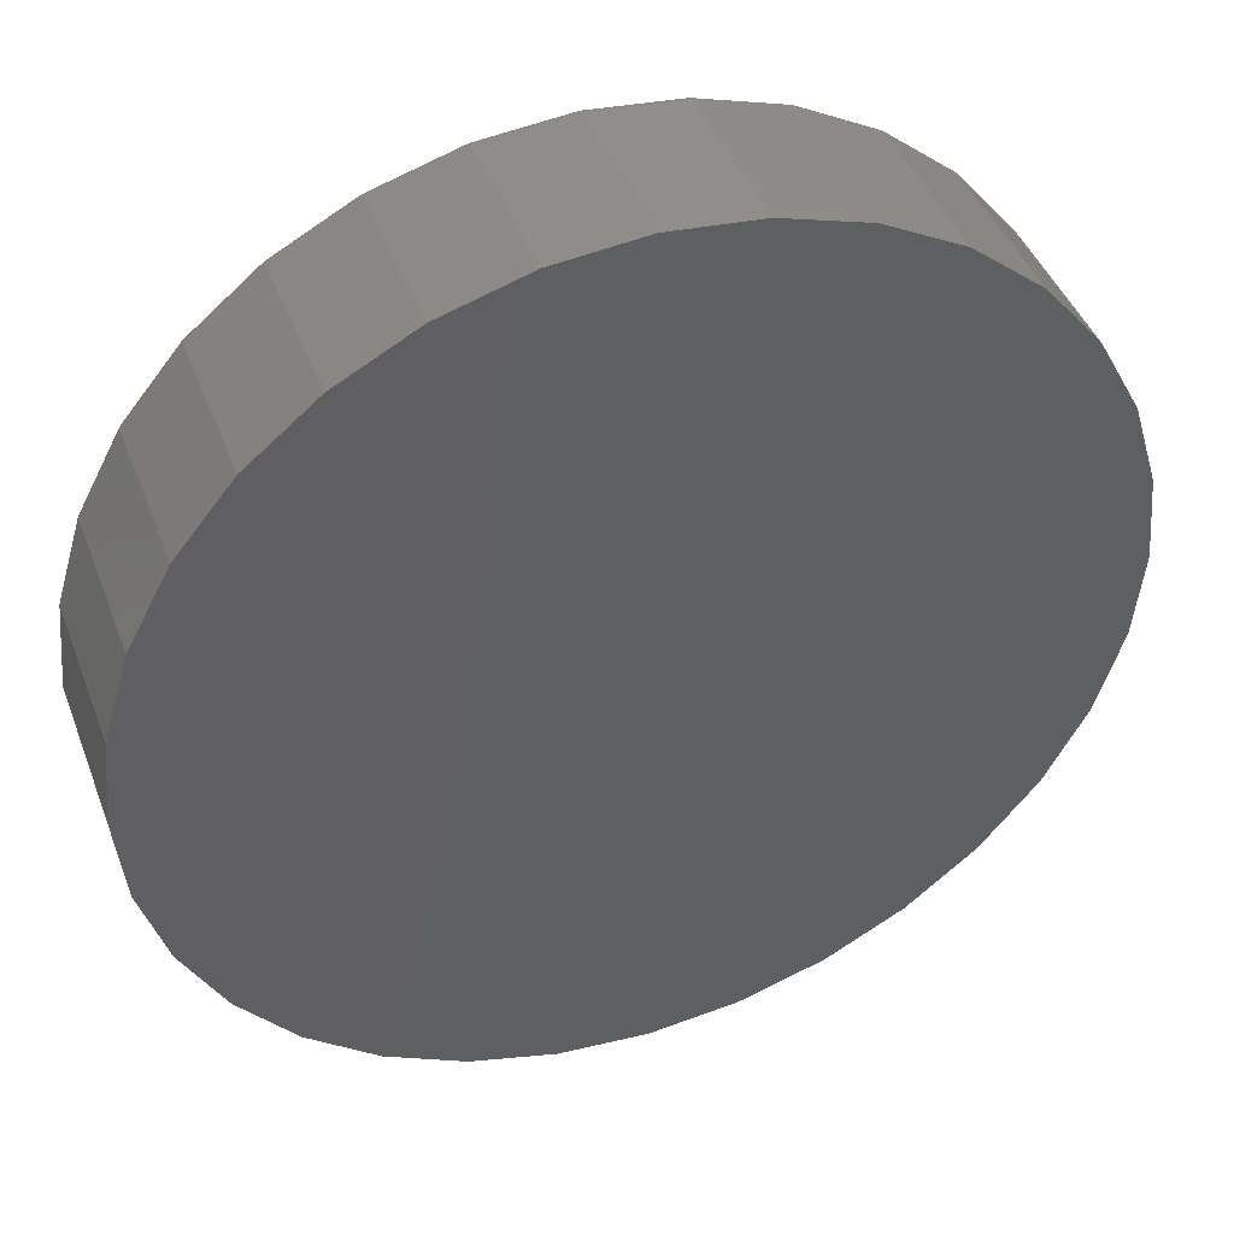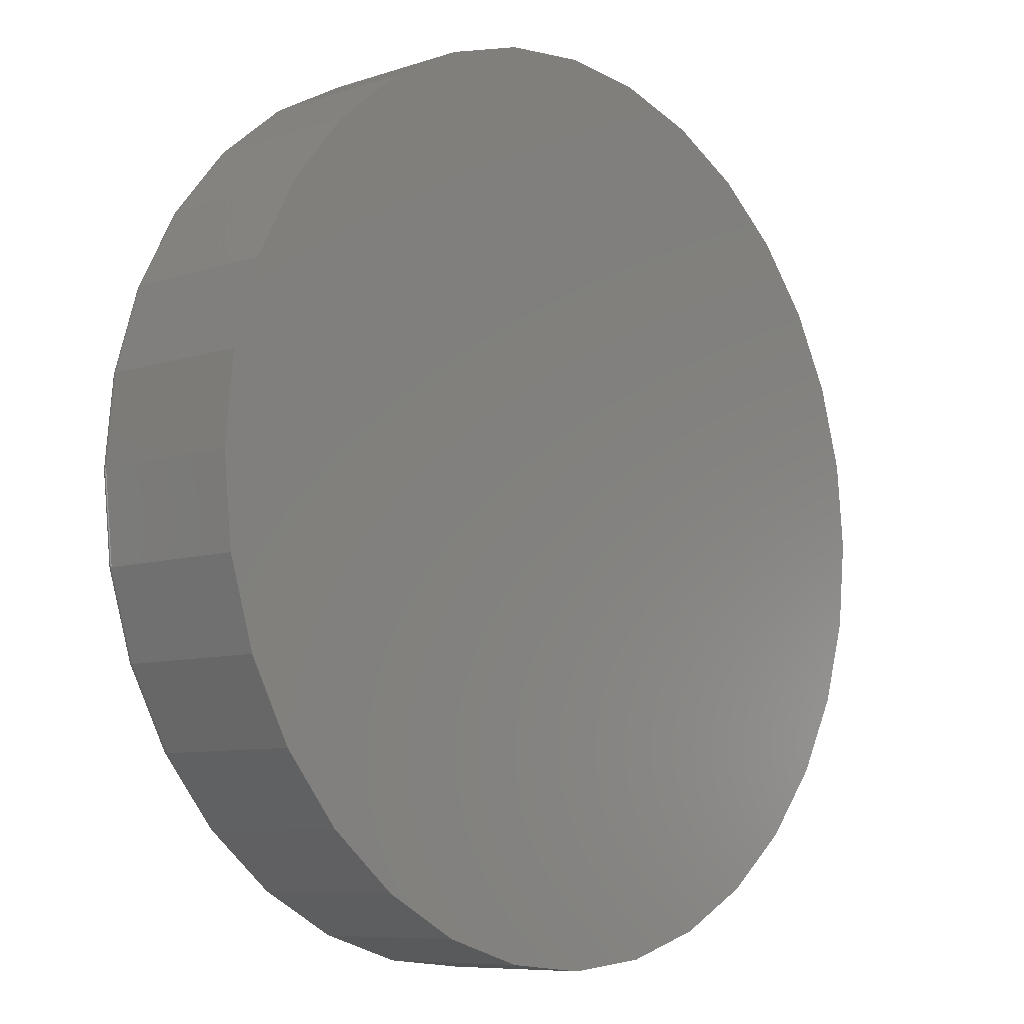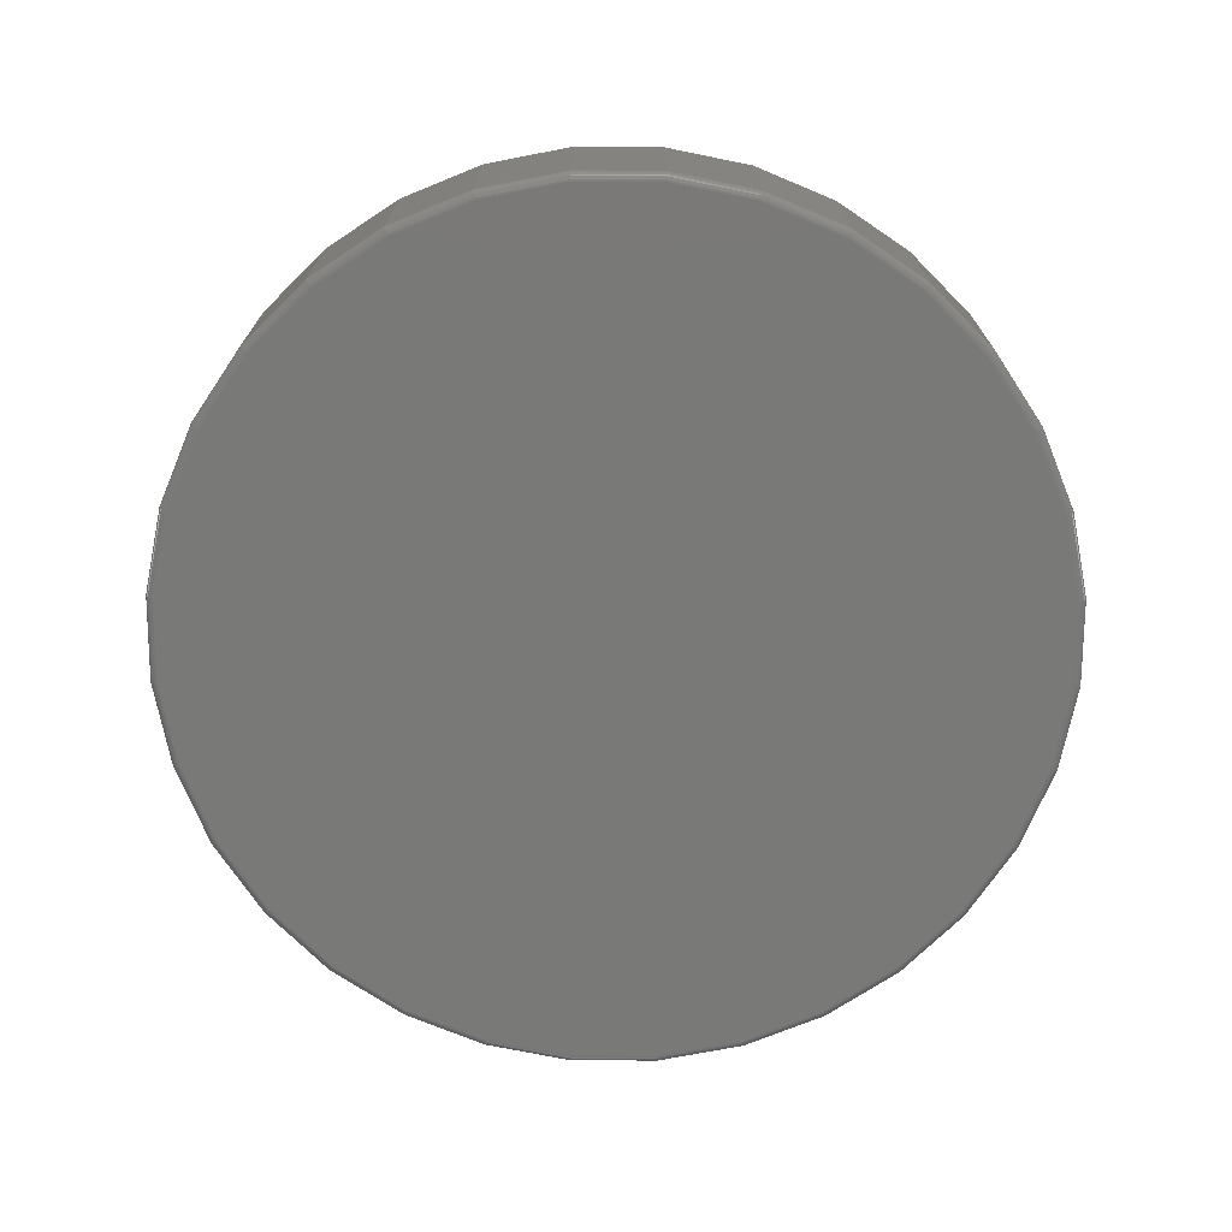
<metadata>
{"format":"stl","ext":"stl","renderer":"f3d","projection":"perspective","resolution":1024,"background":"white","views":[{"elev":43.5,"azim":-20.0,"up":"+Y"},{"elev":-8.0,"azim":-47.3,"up":"+Y"},{"elev":-72.0,"azim":-95.9,"up":"+Z"}]}
</metadata>
<code>
# stl→obj: 320 verts, 636 faces
v 0.007895 0.3869 0
v 0.08338 0.3795 0
v -0.06759 0.3795 0
v 0.007895 -0.3869 0
v -0.06759 -0.3795 0
v 0.08338 -0.3795 0
v -0.1402 -0.3575 0
v 0.156 -0.3575 0
v -0.2071 -0.3217 0
v 0.2229 -0.3217 0
v -0.2657 -0.2736 0
v 0.2815 -0.2736 0
v -0.3138 -0.215 0
v 0.3296 -0.215 0
v -0.3496 -0.1481 0
v 0.3654 -0.1481 0
v -0.3716 -0.07549 0
v 0.3874 -0.07549 0
v -0.379 4.043e-17 0
v 0.3948 -1.017e-16 0
v -0.3716 0.07549 0
v 0.3874 0.07549 0
v -0.3496 0.1481 0
v 0.3654 0.1481 0
v -0.3138 0.215 0
v 0.3296 0.215 0
v -0.2657 0.2736 0
v 0.2815 0.2736 0
v -0.2071 0.3217 0
v 0.2229 0.3217 0
v -0.1402 0.3575 0
v 0.156 0.3575 0
v 0.4026 -9.668e-17 0.007812
v 0.4026 0 0.1484
v 0.395 -0.07701 0.007812
v 0.395 -0.07701 0.1484
v 0.3726 -0.1511 0.007812
v 0.3726 -0.1511 0.1484
v 0.3361 -0.2193 0.007812
v 0.3361 -0.2193 0.1484
v 0.287 -0.2791 0.007812
v 0.287 -0.2791 0.1484
v 0.2272 -0.3282 0.007812
v 0.2272 -0.3282 0.1484
v 0.159 -0.3647 0.007812
v 0.159 -0.3647 0.1484
v 0.0849 -0.3872 0.007812
v 0.0849 -0.3872 0.1484
v 0.007895 -0.3947 0.007812
v 0.007895 -0.3947 0.1484
v -0.06911 -0.3872 0.007812
v -0.06911 -0.3872 0.1484
v -0.1432 -0.3647 0.007812
v -0.1432 -0.3647 0.1484
v -0.2114 -0.3282 0.007812
v -0.2114 -0.3282 0.1484
v -0.2712 -0.2791 0.007812
v -0.2712 -0.2791 0.1484
v -0.3203 -0.2193 0.007812
v -0.3203 -0.2193 0.1484
v -0.3568 -0.1511 0.007812
v -0.3568 -0.1511 0.1484
v -0.3793 -0.07701 0.007812
v -0.3793 -0.07701 0.1484
v -0.3868 4.834e-17 0.007812
v -0.3868 4.834e-17 0.1484
v -0.3793 0.07701 0.007812
v -0.3793 0.07701 0.1484
v -0.3568 0.1511 0.007812
v -0.3568 0.1511 0.1484
v -0.3203 0.2193 0.007812
v -0.3203 0.2193 0.1484
v -0.2712 0.2791 0.007812
v -0.2712 0.2791 0.1484
v -0.2114 0.3282 0.007812
v -0.2114 0.3282 0.1484
v -0.1432 0.3647 0.007812
v -0.1432 0.3647 0.1484
v -0.06911 0.3872 0.007812
v -0.06911 0.3872 0.1484
v 0.007895 0.3947 0.007812
v 0.007895 0.3947 0.1484
v 0.0849 0.3872 0.007812
v 0.0849 0.3872 0.1484
v 0.159 0.3647 0.007812
v 0.159 0.3647 0.1484
v 0.2272 0.3282 0.007812
v 0.2272 0.3282 0.1484
v 0.287 0.2791 0.007812
v 0.287 0.2791 0.1484
v 0.3361 0.2193 0.007812
v 0.3361 0.2193 0.1484
v 0.3726 0.1511 0.007812
v 0.3726 0.1511 0.1484
v 0.395 0.07701 0.007812
v 0.395 0.07701 0.1484
v -0.3867 0 0.006288
v -0.3791 0.07698 0.006288
v -0.3862 0 0.004823
v -0.3787 0.07689 0.004823
v -0.3855 0 0.003472
v -0.378 0.07675 0.003472
v -0.3846 0 0.002288
v -0.377 0.07656 0.002288
v -0.3834 0 0.001317
v -0.3759 0.07633 0.001317
v -0.382 0 0.0005947
v -0.3745 0.07607 0.0005947
v -0.3806 0 0.0001501
v -0.3731 0.07578 0.0001501
v 0.3949 0.07698 0.006288
v 0.4025 -3.053e-16 0.006288
v 0.3945 0.07689 0.004823
v 0.402 -2.776e-16 0.004823
v 0.3938 0.07675 0.003472
v 0.4013 -3.053e-16 0.003472
v 0.3928 0.07656 0.002288
v 0.4003 -2.776e-16 0.002288
v 0.3916 0.07633 0.001317
v 0.3992 -2.776e-16 0.001317
v 0.3903 0.07607 0.0005947
v 0.3978 -2.776e-16 0.0005947
v 0.3889 0.07578 0.0001501
v 0.3963 -3.053e-16 0.0001501
v 0.3724 0.151 0.006288
v 0.372 0.1508 0.004823
v 0.3714 0.1506 0.003472
v 0.3705 0.1502 0.002288
v 0.3694 0.1497 0.001317
v 0.3681 0.1492 0.0005947
v 0.3668 0.1487 0.0001501
v 0.336 0.2192 0.006288
v 0.3356 0.219 0.004823
v 0.335 0.2186 0.003472
v 0.3342 0.218 0.002288
v 0.3332 0.2174 0.001317
v 0.3321 0.2166 0.0005947
v 0.3309 0.2158 0.0001501
v 0.2869 0.279 0.006288
v 0.2866 0.2787 0.004823
v 0.2861 0.2782 0.003472
v 0.2854 0.2775 0.002288
v 0.2846 0.2767 0.001317
v 0.2836 0.2757 0.0005947
v 0.2826 0.2747 0.0001501
v 0.2271 0.3281 0.006288
v 0.2269 0.3277 0.004823
v 0.2265 0.3271 0.003472
v 0.2259 0.3263 0.002288
v 0.2253 0.3253 0.001317
v 0.2245 0.3242 0.0005947
v 0.2237 0.323 0.0001501
v 0.1589 0.3646 0.006288
v 0.1587 0.3641 0.004823
v 0.1585 0.3635 0.003472
v 0.1581 0.3626 0.002288
v 0.1576 0.3615 0.001317
v 0.1571 0.3602 0.0005947
v 0.1565 0.3589 0.0001501
v 0.08487 0.387 0.006288
v 0.08479 0.3866 0.004823
v 0.08465 0.3859 0.003472
v 0.08446 0.3849 0.002288
v 0.08423 0.3837 0.001317
v 0.08396 0.3824 0.0005947
v 0.08368 0.381 0.0001501
v 0.007895 0.3946 0.006288
v 0.007895 0.3941 0.004823
v 0.007895 0.3934 0.003472
v 0.007895 0.3924 0.002288
v 0.007895 0.3913 0.001317
v 0.007895 0.3899 0.0005947
v 0.007895 0.3884 0.0001501
v -0.06909 0.387 0.006288
v -0.069 0.3866 0.004823
v -0.06886 0.3859 0.003472
v -0.06867 0.3849 0.002288
v -0.06844 0.3837 0.001317
v -0.06817 0.3824 0.0005947
v -0.06789 0.381 0.0001501
v -0.1431 0.3646 0.006288
v -0.1429 0.3641 0.004823
v -0.1427 0.3635 0.003472
v -0.1423 0.3626 0.002288
v -0.1418 0.3615 0.001317
v -0.1413 0.3602 0.0005947
v -0.1408 0.3589 0.0001501
v -0.2113 0.3281 0.006288
v -0.2111 0.3277 0.004823
v -0.2107 0.3271 0.003472
v -0.2101 0.3263 0.002288
v -0.2095 0.3253 0.001317
v -0.2087 0.3242 0.0005947
v -0.2079 0.323 0.0001501
v -0.2711 0.279 0.006288
v -0.2708 0.2787 0.004823
v -0.2703 0.2782 0.003472
v -0.2696 0.2775 0.002288
v -0.2688 0.2767 0.001317
v -0.2678 0.2757 0.0005947
v -0.2668 0.2747 0.0001501
v -0.3202 0.2192 0.006288
v -0.3198 0.219 0.004823
v -0.3192 0.2186 0.003472
v -0.3184 0.218 0.002288
v -0.3174 0.2174 0.001317
v -0.3163 0.2166 0.0005947
v -0.3151 0.2158 0.0001501
v -0.3567 0.151 0.006288
v -0.3562 0.1508 0.004823
v -0.3556 0.1506 0.003472
v -0.3547 0.1502 0.002288
v -0.3536 0.1497 0.001317
v -0.3523 0.1492 0.0005947
v -0.351 0.1487 0.0001501
v 0.3949 -0.07698 0.006288
v 0.3945 -0.07689 0.004823
v 0.3938 -0.07675 0.003472
v 0.3928 -0.07656 0.002288
v 0.3916 -0.07633 0.001317
v 0.3903 -0.07607 0.0005947
v 0.3889 -0.07578 0.0001501
v -0.3791 -0.07698 0.006288
v -0.3787 -0.07689 0.004823
v -0.378 -0.07675 0.003472
v -0.377 -0.07656 0.002288
v -0.3759 -0.07633 0.001317
v -0.3745 -0.07607 0.0005947
v -0.3731 -0.07578 0.0001501
v -0.3567 -0.151 0.006288
v -0.3562 -0.1508 0.004823
v -0.3556 -0.1506 0.003472
v -0.3547 -0.1502 0.002288
v -0.3536 -0.1497 0.001317
v -0.3523 -0.1492 0.0005947
v -0.351 -0.1487 0.0001501
v -0.3202 -0.2192 0.006288
v -0.3198 -0.219 0.004823
v -0.3192 -0.2186 0.003472
v -0.3184 -0.218 0.002288
v -0.3174 -0.2174 0.001317
v -0.3163 -0.2166 0.0005947
v -0.3151 -0.2158 0.0001501
v -0.2711 -0.279 0.006288
v -0.2708 -0.2787 0.004823
v -0.2703 -0.2782 0.003472
v -0.2696 -0.2775 0.002288
v -0.2688 -0.2767 0.001317
v -0.2678 -0.2757 0.0005947
v -0.2668 -0.2747 0.0001501
v -0.2113 -0.3281 0.006288
v -0.2111 -0.3277 0.004823
v -0.2107 -0.3271 0.003472
v -0.2101 -0.3263 0.002288
v -0.2095 -0.3253 0.001317
v -0.2087 -0.3242 0.0005947
v -0.2079 -0.323 0.0001501
v -0.1431 -0.3646 0.006288
v -0.1429 -0.3641 0.004823
v -0.1427 -0.3635 0.003472
v -0.1423 -0.3626 0.002288
v -0.1418 -0.3615 0.001317
v -0.1413 -0.3602 0.0005947
v -0.1408 -0.3589 0.0001501
v -0.06909 -0.387 0.006288
v -0.069 -0.3866 0.004823
v -0.06886 -0.3859 0.003472
v -0.06867 -0.3849 0.002288
v -0.06844 -0.3837 0.001317
v -0.06817 -0.3824 0.0005947
v -0.06789 -0.381 0.0001501
v 0.007895 -0.3946 0.006288
v 0.007895 -0.3941 0.004823
v 0.007895 -0.3934 0.003472
v 0.007895 -0.3924 0.002288
v 0.007895 -0.3913 0.001317
v 0.007895 -0.3899 0.0005947
v 0.007895 -0.3884 0.0001501
v 0.08487 -0.387 0.006288
v 0.08479 -0.3866 0.004823
v 0.08465 -0.3859 0.003472
v 0.08446 -0.3849 0.002288
v 0.08423 -0.3837 0.001317
v 0.08396 -0.3824 0.0005947
v 0.08368 -0.381 0.0001501
v 0.1589 -0.3646 0.006288
v 0.1587 -0.3641 0.004823
v 0.1585 -0.3635 0.003472
v 0.1581 -0.3626 0.002288
v 0.1576 -0.3615 0.001317
v 0.1571 -0.3602 0.0005947
v 0.1565 -0.3589 0.0001501
v 0.2271 -0.3281 0.006288
v 0.2269 -0.3277 0.004823
v 0.2265 -0.3271 0.003472
v 0.2259 -0.3263 0.002288
v 0.2253 -0.3253 0.001317
v 0.2245 -0.3242 0.0005947
v 0.2237 -0.323 0.0001501
v 0.2869 -0.279 0.006288
v 0.2866 -0.2787 0.004823
v 0.2861 -0.2782 0.003472
v 0.2854 -0.2775 0.002288
v 0.2846 -0.2767 0.001317
v 0.2836 -0.2757 0.0005947
v 0.2826 -0.2747 0.0001501
v 0.336 -0.2192 0.006288
v 0.3356 -0.219 0.004823
v 0.335 -0.2186 0.003472
v 0.3342 -0.218 0.002288
v 0.3332 -0.2174 0.001317
v 0.3321 -0.2166 0.0005947
v 0.3309 -0.2158 0.0001501
v 0.3724 -0.151 0.006288
v 0.372 -0.1508 0.004823
v 0.3714 -0.1506 0.003472
v 0.3705 -0.1502 0.002288
v 0.3694 -0.1497 0.001317
v 0.3681 -0.1492 0.0005947
v 0.3668 -0.1487 0.0001501
f 1 2 3
f 4 5 6
f 6 5 7
f 6 7 8
f 8 7 9
f 8 9 10
f 10 9 11
f 10 11 12
f 12 11 13
f 12 13 14
f 14 13 15
f 14 15 16
f 16 15 17
f 16 17 18
f 18 17 19
f 18 19 20
f 20 19 21
f 20 21 22
f 22 21 23
f 22 23 24
f 24 23 25
f 24 25 26
f 26 25 27
f 26 27 28
f 28 27 29
f 28 29 30
f 30 29 31
f 30 31 32
f 32 31 3
f 32 3 2
f 33 34 35
f 35 34 36
f 35 36 37
f 37 36 38
f 37 38 39
f 39 38 40
f 39 40 41
f 41 40 42
f 41 42 43
f 43 42 44
f 43 44 45
f 45 44 46
f 45 46 47
f 47 46 48
f 47 48 49
f 49 48 50
f 49 50 51
f 51 50 52
f 51 52 53
f 53 52 54
f 53 54 55
f 55 54 56
f 55 56 57
f 57 56 58
f 57 58 59
f 59 58 60
f 59 60 61
f 61 60 62
f 61 62 63
f 63 62 64
f 63 64 65
f 65 64 66
f 65 66 67
f 67 66 68
f 67 68 69
f 69 68 70
f 69 70 71
f 71 70 72
f 71 72 73
f 73 72 74
f 73 74 75
f 75 74 76
f 75 76 77
f 77 76 78
f 77 78 79
f 79 78 80
f 79 80 81
f 81 80 82
f 81 82 83
f 83 82 84
f 83 84 85
f 85 84 86
f 85 86 87
f 87 86 88
f 87 88 89
f 89 88 90
f 89 90 91
f 91 90 92
f 91 92 93
f 93 92 94
f 93 94 95
f 95 94 96
f 95 96 33
f 33 96 34
f 65 67 97
f 97 67 98
f 97 98 99
f 99 98 100
f 99 100 101
f 101 100 102
f 101 102 103
f 103 102 104
f 103 104 105
f 105 104 106
f 105 106 107
f 107 106 108
f 107 108 109
f 109 108 110
f 109 110 19
f 19 110 21
f 95 33 111
f 111 33 112
f 111 112 113
f 113 112 114
f 113 114 115
f 115 114 116
f 115 116 117
f 117 116 118
f 117 118 119
f 119 118 120
f 119 120 121
f 121 120 122
f 121 122 123
f 123 122 124
f 123 124 22
f 22 124 20
f 93 95 125
f 125 95 111
f 125 111 126
f 126 111 113
f 126 113 127
f 127 113 115
f 127 115 128
f 128 115 117
f 128 117 129
f 129 117 119
f 129 119 130
f 130 119 121
f 130 121 131
f 131 121 123
f 131 123 24
f 24 123 22
f 91 93 132
f 132 93 125
f 132 125 133
f 133 125 126
f 133 126 134
f 134 126 127
f 134 127 135
f 135 127 128
f 135 128 136
f 136 128 129
f 136 129 137
f 137 129 130
f 137 130 138
f 138 130 131
f 138 131 26
f 26 131 24
f 89 91 139
f 139 91 132
f 139 132 140
f 140 132 133
f 140 133 141
f 141 133 134
f 141 134 142
f 142 134 135
f 142 135 143
f 143 135 136
f 143 136 144
f 144 136 137
f 144 137 145
f 145 137 138
f 145 138 28
f 28 138 26
f 87 89 146
f 146 89 139
f 146 139 147
f 147 139 140
f 147 140 148
f 148 140 141
f 148 141 149
f 149 141 142
f 149 142 150
f 150 142 143
f 150 143 151
f 151 143 144
f 151 144 152
f 152 144 145
f 152 145 30
f 30 145 28
f 85 87 153
f 153 87 146
f 153 146 154
f 154 146 147
f 154 147 155
f 155 147 148
f 155 148 156
f 156 148 149
f 156 149 157
f 157 149 150
f 157 150 158
f 158 150 151
f 158 151 159
f 159 151 152
f 159 152 32
f 32 152 30
f 83 85 160
f 160 85 153
f 160 153 161
f 161 153 154
f 161 154 162
f 162 154 155
f 162 155 163
f 163 155 156
f 163 156 164
f 164 156 157
f 164 157 165
f 165 157 158
f 165 158 166
f 166 158 159
f 166 159 2
f 2 159 32
f 81 83 167
f 167 83 160
f 167 160 168
f 168 160 161
f 168 161 169
f 169 161 162
f 169 162 170
f 170 162 163
f 170 163 171
f 171 163 164
f 171 164 172
f 172 164 165
f 172 165 173
f 173 165 166
f 173 166 1
f 1 166 2
f 79 81 174
f 174 81 167
f 174 167 175
f 175 167 168
f 175 168 176
f 176 168 169
f 176 169 177
f 177 169 170
f 177 170 178
f 178 170 171
f 178 171 179
f 179 171 172
f 179 172 180
f 180 172 173
f 180 173 3
f 3 173 1
f 77 79 181
f 181 79 174
f 181 174 182
f 182 174 175
f 182 175 183
f 183 175 176
f 183 176 184
f 184 176 177
f 184 177 185
f 185 177 178
f 185 178 186
f 186 178 179
f 186 179 187
f 187 179 180
f 187 180 31
f 31 180 3
f 75 77 188
f 188 77 181
f 188 181 189
f 189 181 182
f 189 182 190
f 190 182 183
f 190 183 191
f 191 183 184
f 191 184 192
f 192 184 185
f 192 185 193
f 193 185 186
f 193 186 194
f 194 186 187
f 194 187 29
f 29 187 31
f 73 75 195
f 195 75 188
f 195 188 196
f 196 188 189
f 196 189 197
f 197 189 190
f 197 190 198
f 198 190 191
f 198 191 199
f 199 191 192
f 199 192 200
f 200 192 193
f 200 193 201
f 201 193 194
f 201 194 27
f 27 194 29
f 71 73 202
f 202 73 195
f 202 195 203
f 203 195 196
f 203 196 204
f 204 196 197
f 204 197 205
f 205 197 198
f 205 198 206
f 206 198 199
f 206 199 207
f 207 199 200
f 207 200 208
f 208 200 201
f 208 201 25
f 25 201 27
f 69 71 209
f 209 71 202
f 209 202 210
f 210 202 203
f 210 203 211
f 211 203 204
f 211 204 212
f 212 204 205
f 212 205 213
f 213 205 206
f 213 206 214
f 214 206 207
f 214 207 215
f 215 207 208
f 215 208 23
f 23 208 25
f 67 69 98
f 98 69 209
f 98 209 100
f 100 209 210
f 100 210 102
f 102 210 211
f 102 211 104
f 104 211 212
f 104 212 106
f 106 212 213
f 106 213 108
f 108 213 214
f 108 214 110
f 110 214 215
f 110 215 21
f 21 215 23
f 33 35 112
f 112 35 216
f 112 216 114
f 114 216 217
f 114 217 116
f 116 217 218
f 116 218 118
f 118 218 219
f 118 219 120
f 120 219 220
f 120 220 122
f 122 220 221
f 122 221 124
f 124 221 222
f 124 222 20
f 20 222 18
f 63 65 223
f 223 65 97
f 223 97 224
f 224 97 99
f 224 99 225
f 225 99 101
f 225 101 226
f 226 101 103
f 226 103 227
f 227 103 105
f 227 105 228
f 228 105 107
f 228 107 229
f 229 107 109
f 229 109 17
f 17 109 19
f 61 63 230
f 230 63 223
f 230 223 231
f 231 223 224
f 231 224 232
f 232 224 225
f 232 225 233
f 233 225 226
f 233 226 234
f 234 226 227
f 234 227 235
f 235 227 228
f 235 228 236
f 236 228 229
f 236 229 15
f 15 229 17
f 59 61 237
f 237 61 230
f 237 230 238
f 238 230 231
f 238 231 239
f 239 231 232
f 239 232 240
f 240 232 233
f 240 233 241
f 241 233 234
f 241 234 242
f 242 234 235
f 242 235 243
f 243 235 236
f 243 236 13
f 13 236 15
f 57 59 244
f 244 59 237
f 244 237 245
f 245 237 238
f 245 238 246
f 246 238 239
f 246 239 247
f 247 239 240
f 247 240 248
f 248 240 241
f 248 241 249
f 249 241 242
f 249 242 250
f 250 242 243
f 250 243 11
f 11 243 13
f 55 57 251
f 251 57 244
f 251 244 252
f 252 244 245
f 252 245 253
f 253 245 246
f 253 246 254
f 254 246 247
f 254 247 255
f 255 247 248
f 255 248 256
f 256 248 249
f 256 249 257
f 257 249 250
f 257 250 9
f 9 250 11
f 53 55 258
f 258 55 251
f 258 251 259
f 259 251 252
f 259 252 260
f 260 252 253
f 260 253 261
f 261 253 254
f 261 254 262
f 262 254 255
f 262 255 263
f 263 255 256
f 263 256 264
f 264 256 257
f 264 257 7
f 7 257 9
f 51 53 265
f 265 53 258
f 265 258 266
f 266 258 259
f 266 259 267
f 267 259 260
f 267 260 268
f 268 260 261
f 268 261 269
f 269 261 262
f 269 262 270
f 270 262 263
f 270 263 271
f 271 263 264
f 271 264 5
f 5 264 7
f 49 51 272
f 272 51 265
f 272 265 273
f 273 265 266
f 273 266 274
f 274 266 267
f 274 267 275
f 275 267 268
f 275 268 276
f 276 268 269
f 276 269 277
f 277 269 270
f 277 270 278
f 278 270 271
f 278 271 4
f 4 271 5
f 47 49 279
f 279 49 272
f 279 272 280
f 280 272 273
f 280 273 281
f 281 273 274
f 281 274 282
f 282 274 275
f 282 275 283
f 283 275 276
f 283 276 284
f 284 276 277
f 284 277 285
f 285 277 278
f 285 278 6
f 6 278 4
f 45 47 286
f 286 47 279
f 286 279 287
f 287 279 280
f 287 280 288
f 288 280 281
f 288 281 289
f 289 281 282
f 289 282 290
f 290 282 283
f 290 283 291
f 291 283 284
f 291 284 292
f 292 284 285
f 292 285 8
f 8 285 6
f 43 45 293
f 293 45 286
f 293 286 294
f 294 286 287
f 294 287 295
f 295 287 288
f 295 288 296
f 296 288 289
f 296 289 297
f 297 289 290
f 297 290 298
f 298 290 291
f 298 291 299
f 299 291 292
f 299 292 10
f 10 292 8
f 41 43 300
f 300 43 293
f 300 293 301
f 301 293 294
f 301 294 302
f 302 294 295
f 302 295 303
f 303 295 296
f 303 296 304
f 304 296 297
f 304 297 305
f 305 297 298
f 305 298 306
f 306 298 299
f 306 299 12
f 12 299 10
f 39 41 307
f 307 41 300
f 307 300 308
f 308 300 301
f 308 301 309
f 309 301 302
f 309 302 310
f 310 302 303
f 310 303 311
f 311 303 304
f 311 304 312
f 312 304 305
f 312 305 313
f 313 305 306
f 313 306 14
f 14 306 12
f 37 39 314
f 314 39 307
f 314 307 315
f 315 307 308
f 315 308 316
f 316 308 309
f 316 309 317
f 317 309 310
f 317 310 318
f 318 310 311
f 318 311 319
f 319 311 312
f 319 312 320
f 320 312 313
f 320 313 16
f 16 313 14
f 35 37 216
f 216 37 314
f 216 314 217
f 217 314 315
f 217 315 218
f 218 315 316
f 218 316 219
f 219 316 317
f 219 317 220
f 220 317 318
f 220 318 221
f 221 318 319
f 221 319 222
f 222 319 320
f 222 320 18
f 18 320 16
f 80 84 82
f 84 80 86
f 86 80 78
f 86 78 88
f 88 78 76
f 88 76 90
f 90 76 74
f 90 74 92
f 92 74 72
f 92 72 94
f 94 72 70
f 94 70 96
f 96 70 68
f 96 68 34
f 34 68 66
f 34 66 36
f 36 66 64
f 36 64 38
f 38 64 62
f 38 62 40
f 40 62 60
f 40 60 42
f 42 60 58
f 42 58 44
f 44 58 56
f 44 56 46
f 46 56 54
f 46 54 48
f 48 54 52
f 48 52 50

</code>
